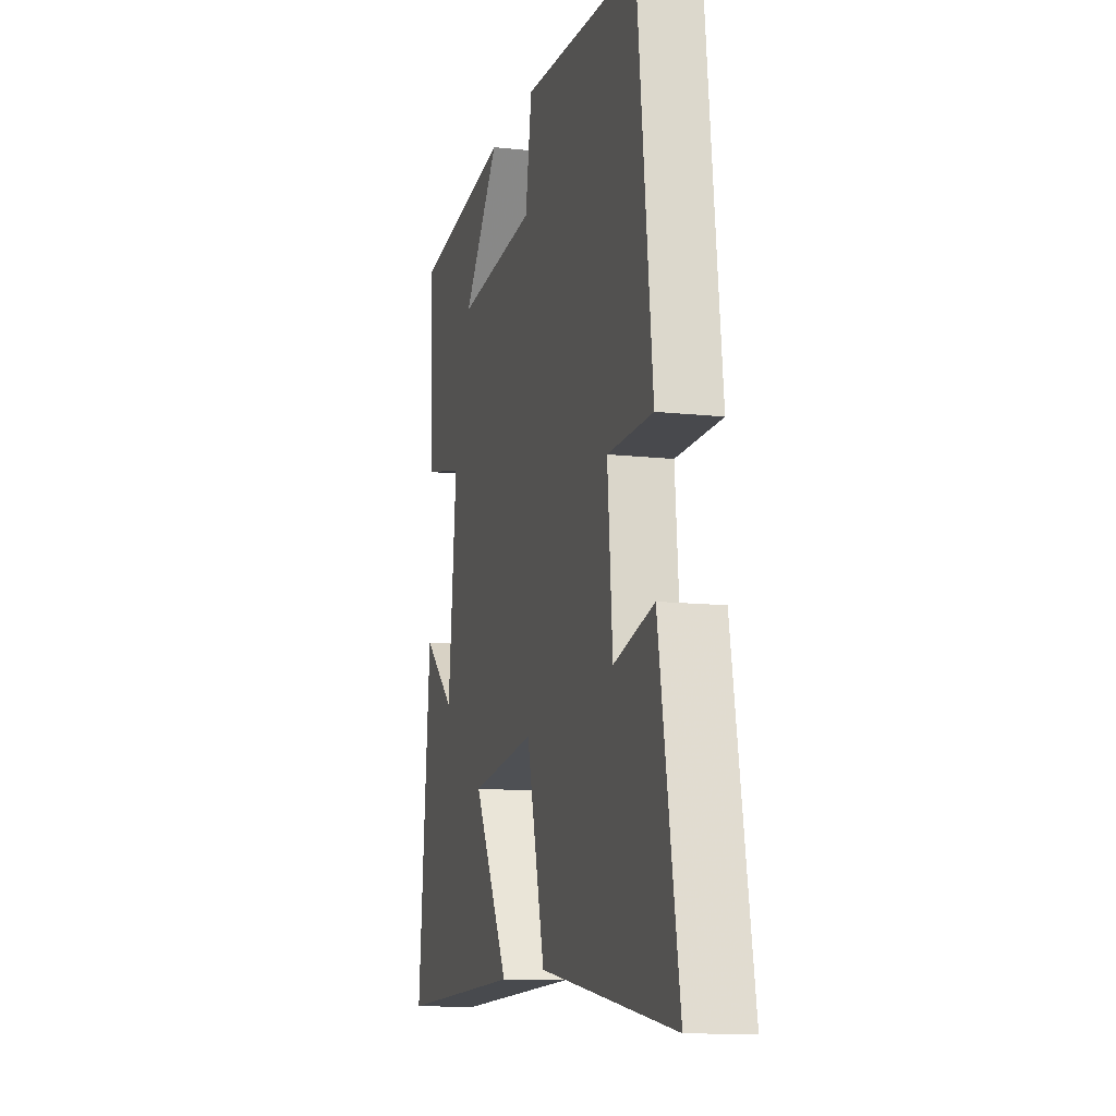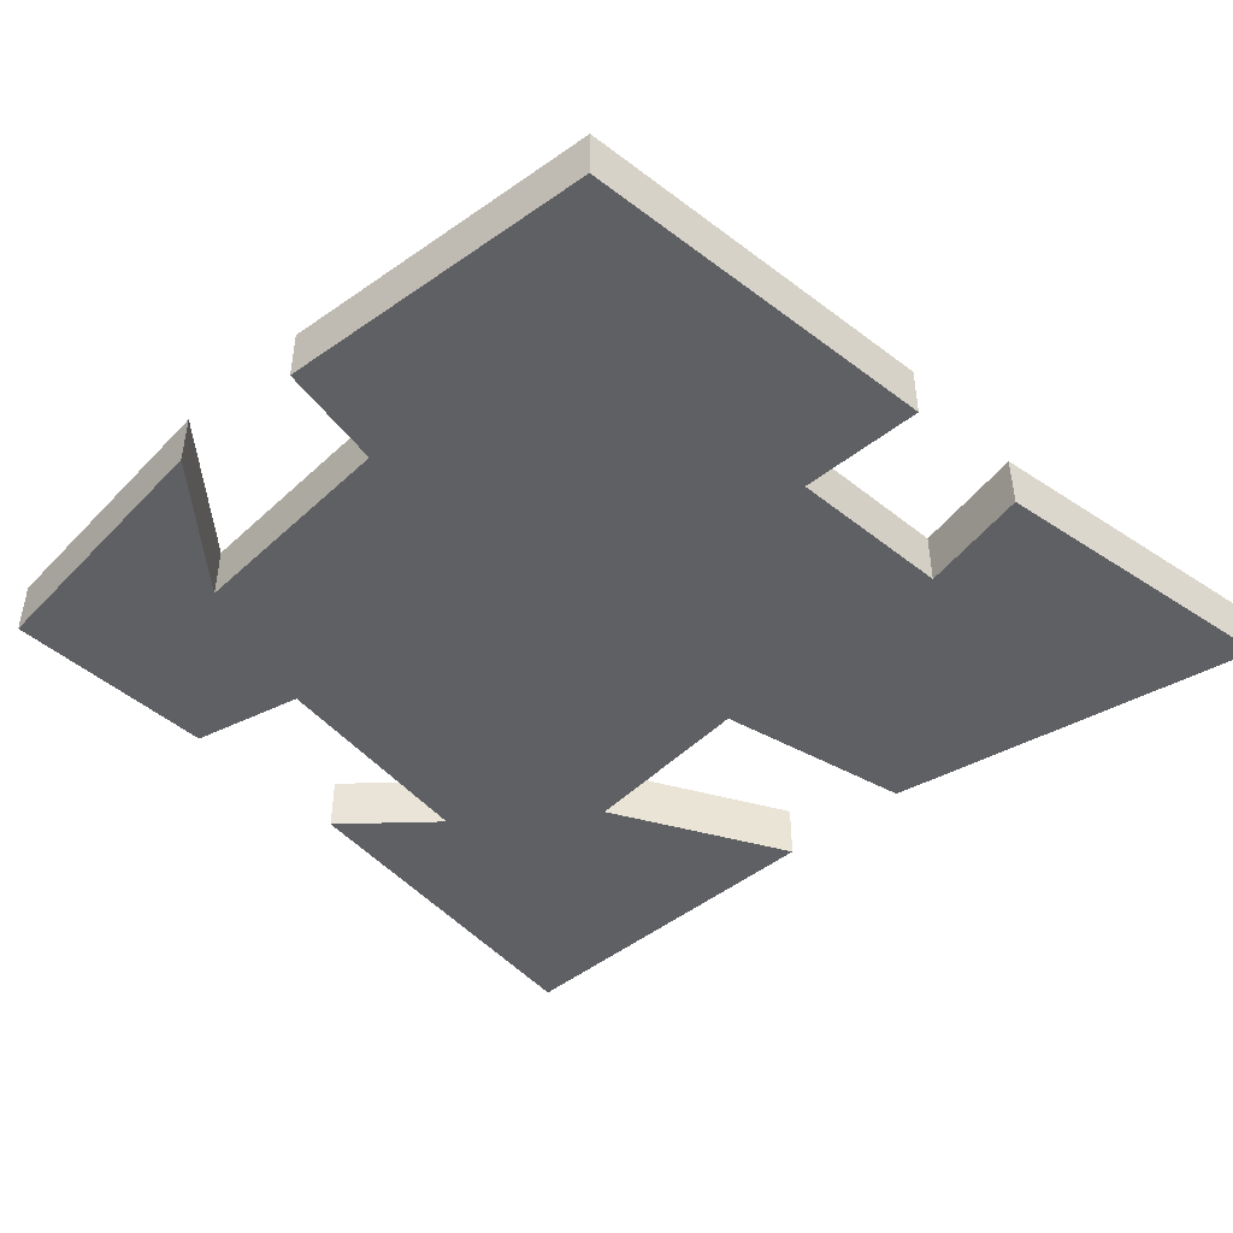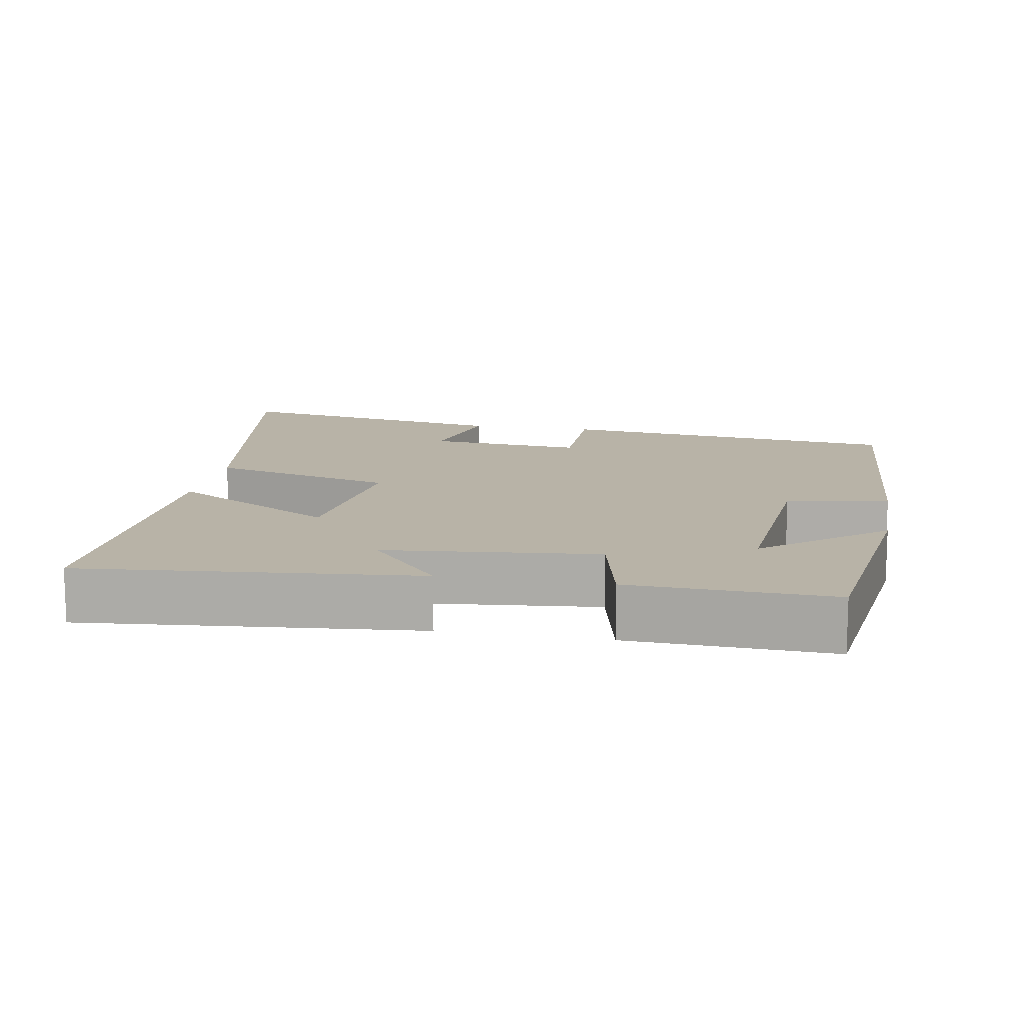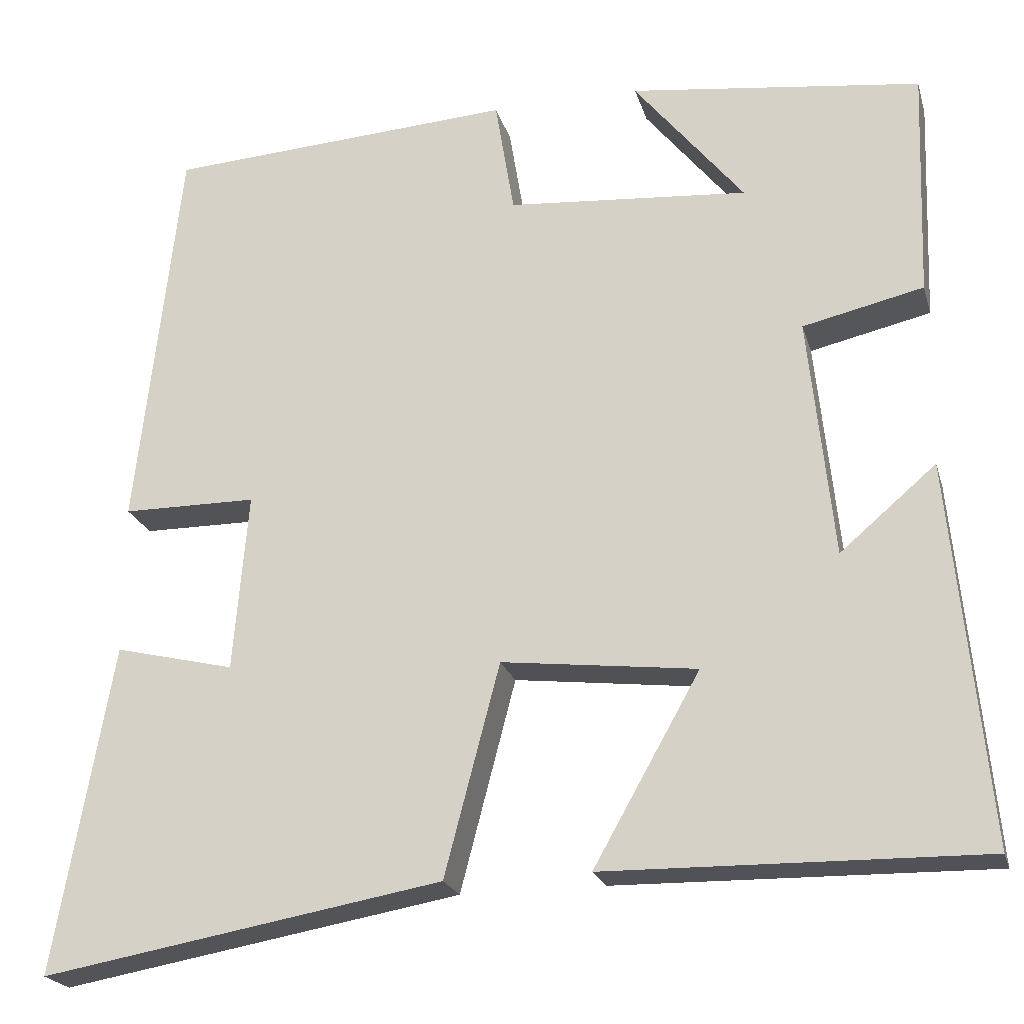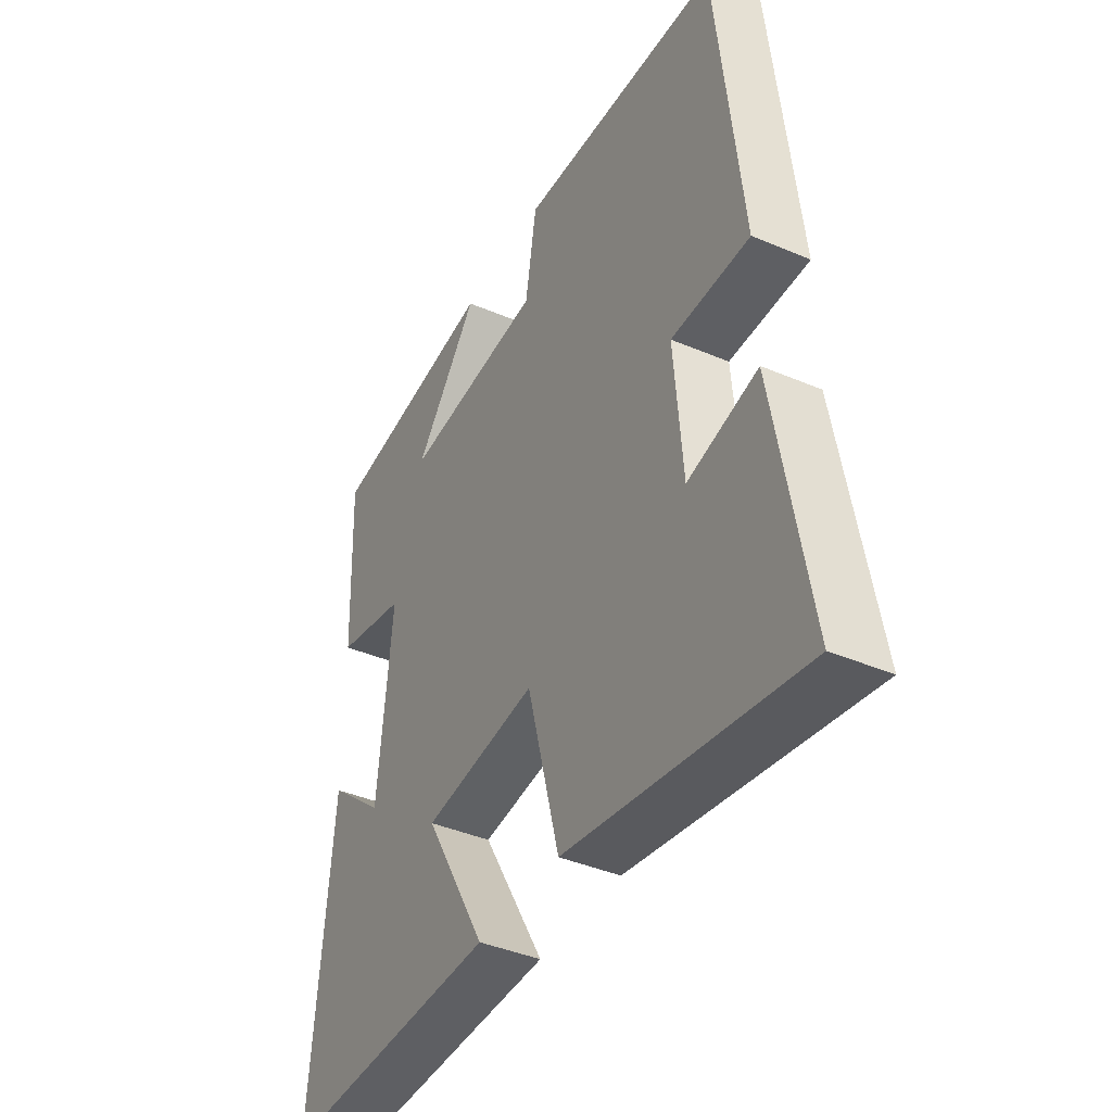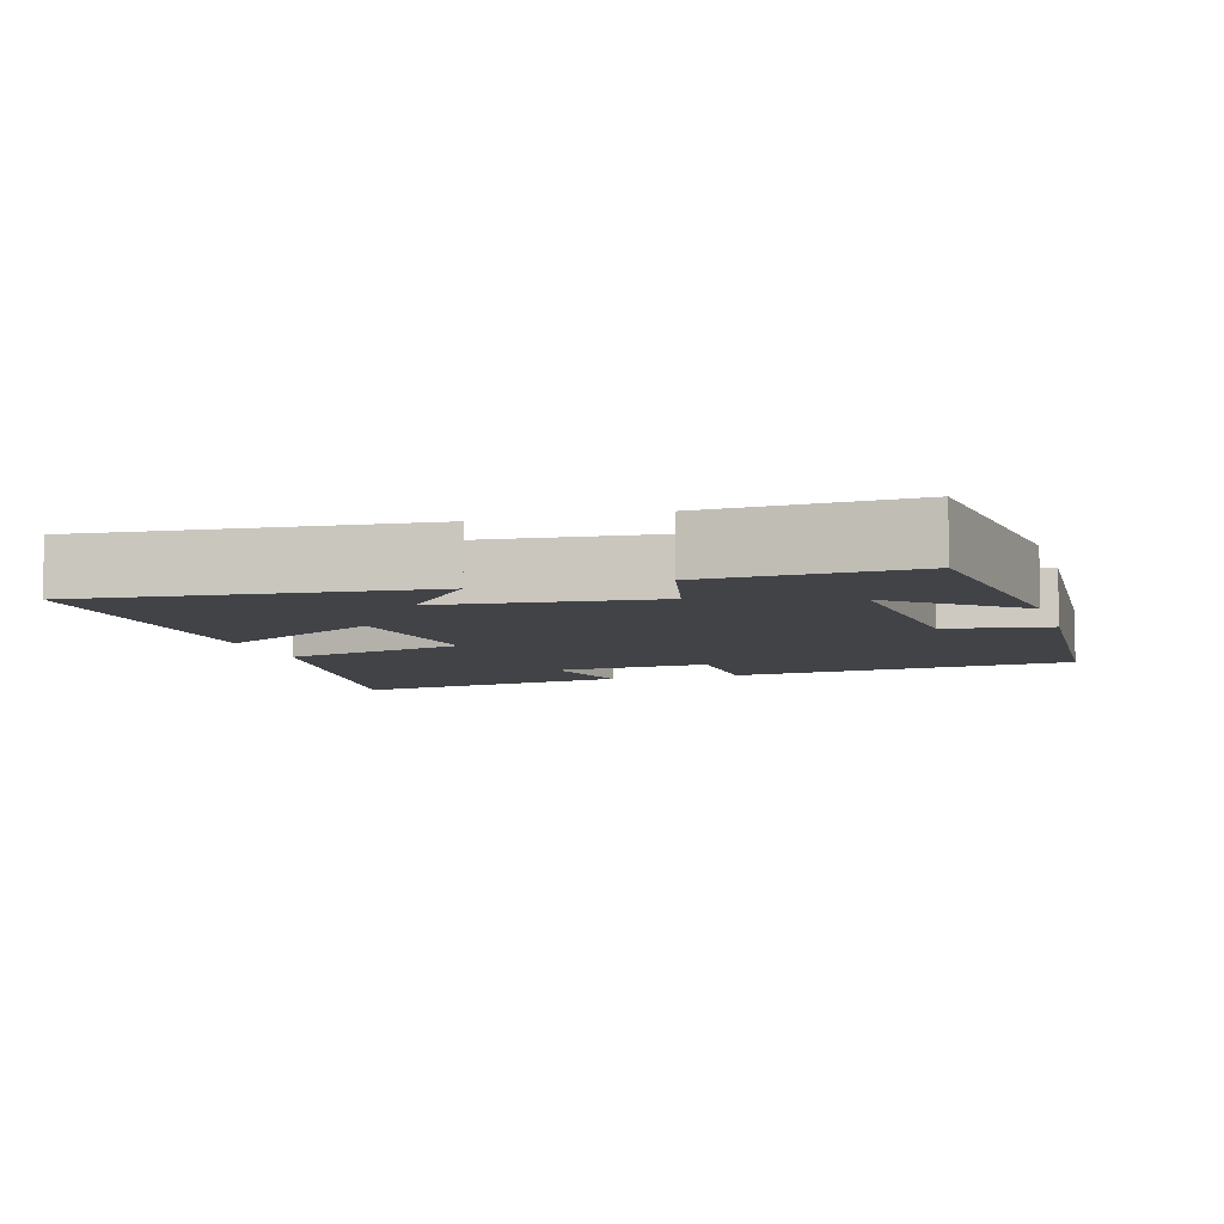
<metadata>
{"format":"obj","ext":"obj","renderer":"f3d","projection":"perspective","resolution":1024,"background":"white","views":[{"elev":-12.2,"azim":75.2,"up":"+Z"},{"elev":-44.9,"azim":42.4,"up":"+Y"},{"elev":12.9,"azim":-79.8,"up":"+Y"},{"elev":-21.8,"azim":-165.2,"up":"+Z"},{"elev":-40.6,"azim":62.4,"up":"+Z"},{"elev":-6.9,"azim":-73.3,"up":"+Y"}]}
</metadata>
<code>
v 0.447 0.07 0.474
v 0.5 0.07 -0.005
v 0.337 0.07 -0.006
v 0.355 0.07 -0.222
v 0.5 0.07 -0.187
v 0.57 0.07 -0.584
v 0.085 0.07 -0.5
v 0.018 0.07 -0.244
v -0.218 0.07 -0.272
v -0.089 0.07 -0.5
v -0.544 0.07 -0.508
v -0.5 0.07 -0.048
v -0.384 0.07 -0.147
v -0.354 0.07 0.145
v -0.5 0.07 0.178
v -0.51 0.07 0.455
v -0.157 0.07 0.5
v -0.29 0.07 0.335
v 0.002 0.07 0.359
v 0.025 0.07 0.5
v 0.447 0 0.474
v 0.5 0 -0.005
v 0.337 0 -0.006
v 0.355 0 -0.222
v 0.5 0 -0.187
v 0.57 0 -0.584
v 0.085 0 -0.5
v 0.018 0 -0.244
v -0.218 0 -0.272
v -0.089 0 -0.5
v -0.544 0 -0.508
v -0.5 0 -0.048
v -0.384 0 -0.147
v -0.354 0 0.145
v -0.5 0 0.178
v -0.51 0 0.455
v -0.157 0 0.5
v -0.29 0 0.335
v 0.002 0 0.359
v 0.025 0 0.5
f 1 2 3
f 20 1 3
f 19 20 3
f 18 19 3 4
f 15 16 17 18
f 14 15 18
f 13 14 18 4
f 10 11 12 13
f 9 10 13
f 8 9 13
f 8 13 4
f 7 8 4
f 4 5 6 7
f 23 22 21
f 23 21 40
f 23 40 39
f 24 23 39 38
f 38 37 36 35
f 38 35 34
f 24 38 34 33
f 33 32 31 30
f 33 30 29
f 33 29 28
f 24 33 28
f 24 28 27
f 27 26 25 24
f 1 21 22 2
f 2 22 23 3
f 3 23 24 4
f 4 24 25 5
f 5 25 26 6
f 6 26 27 7
f 7 27 28 8
f 8 28 29 9
f 9 29 30 10
f 10 30 31 11
f 11 31 32 12
f 12 32 33 13
f 13 33 34 14
f 14 34 35 15
f 15 35 36 16
f 16 36 37 17
f 17 37 38 18
f 18 38 39 19
f 19 39 40 20
f 20 40 21 1

</code>
